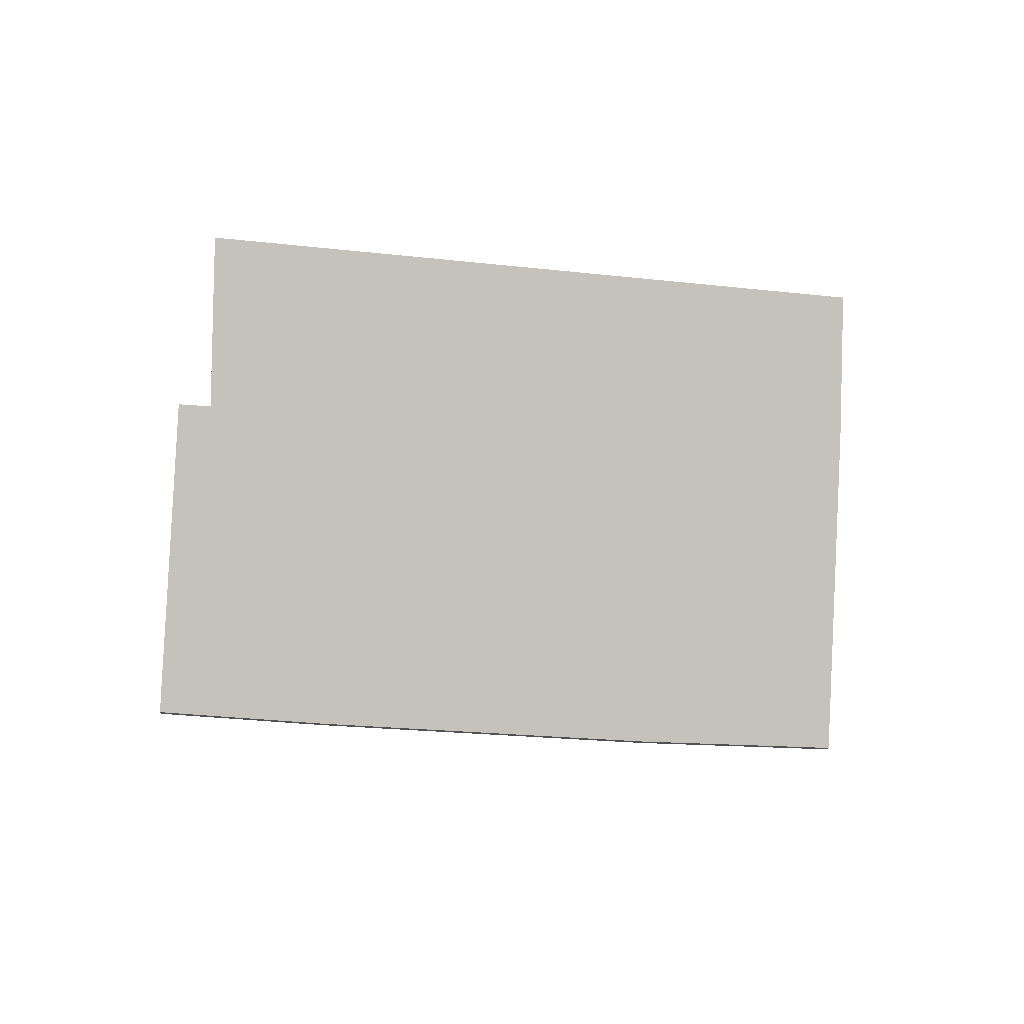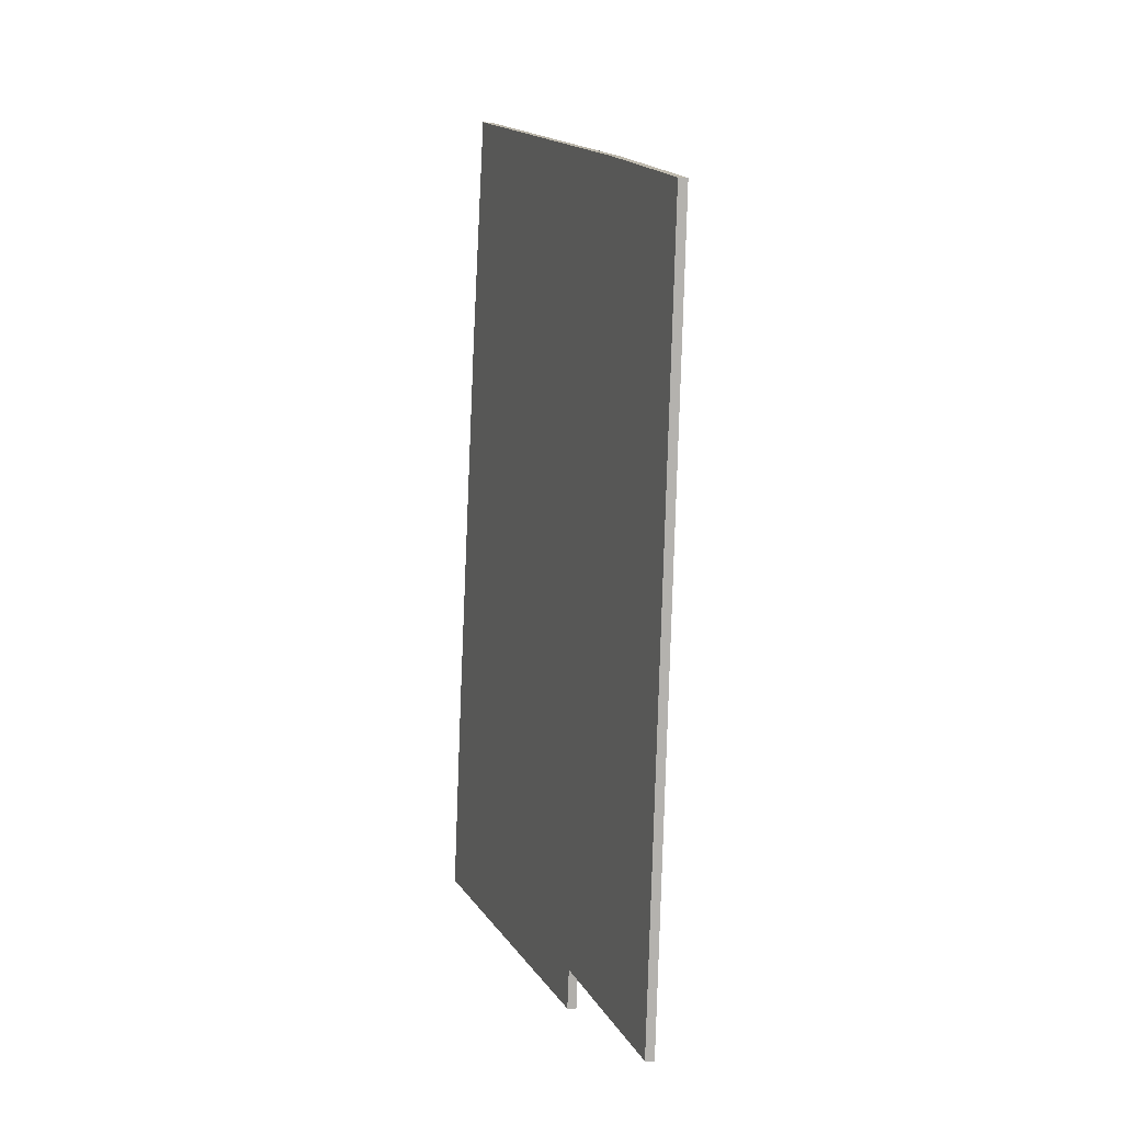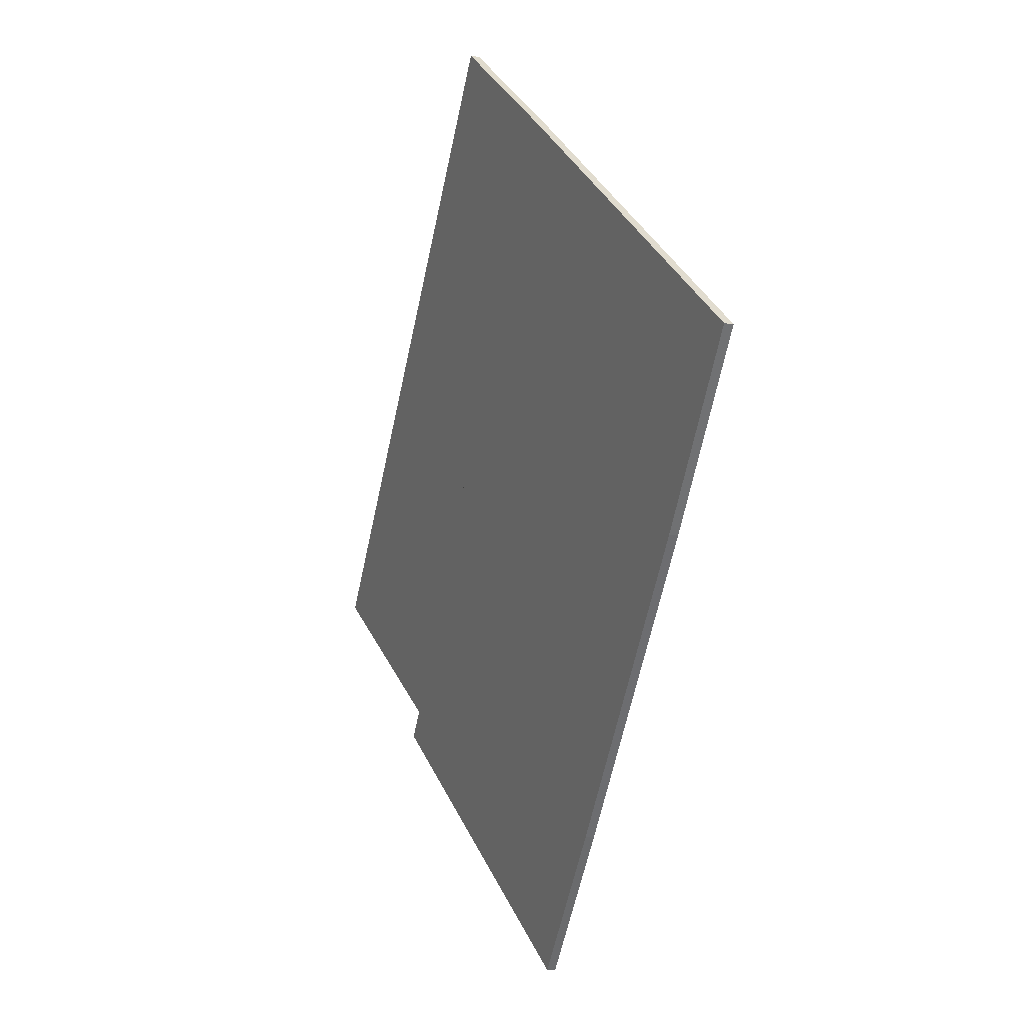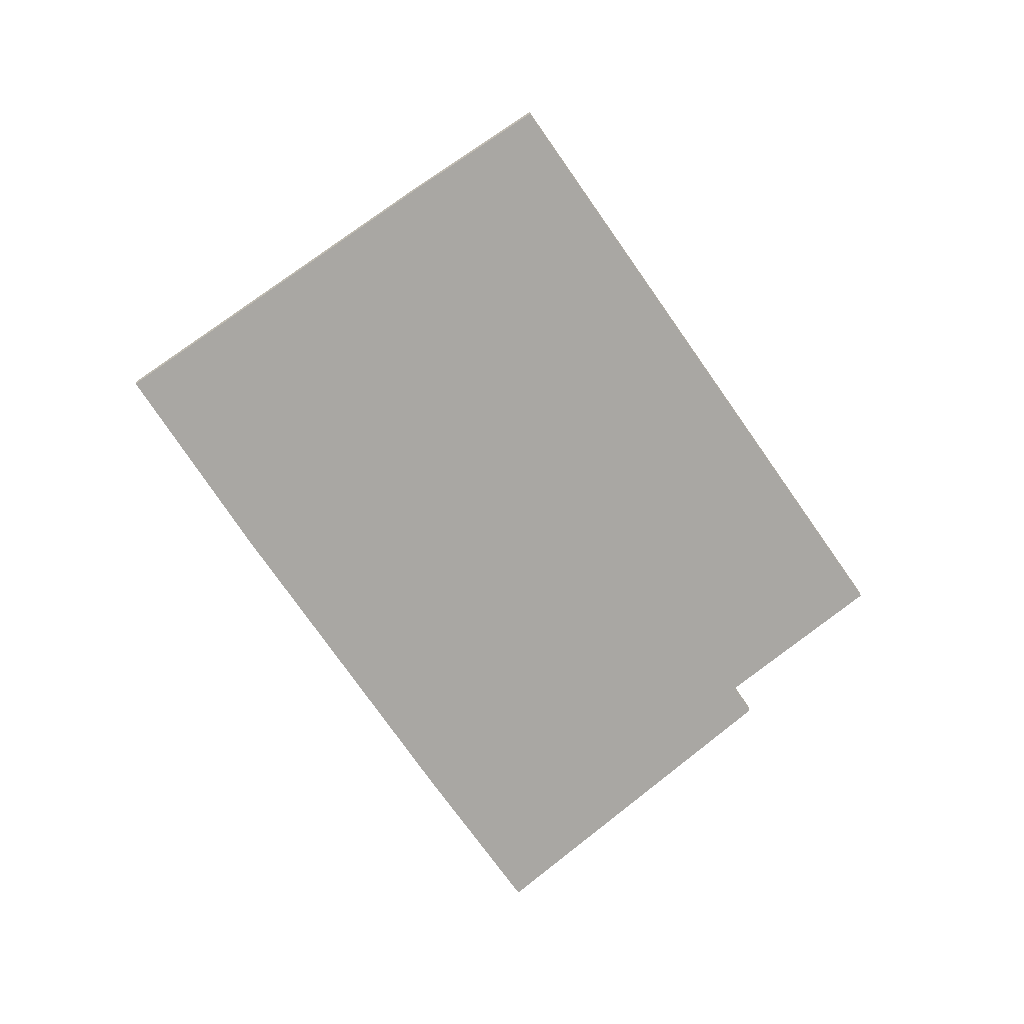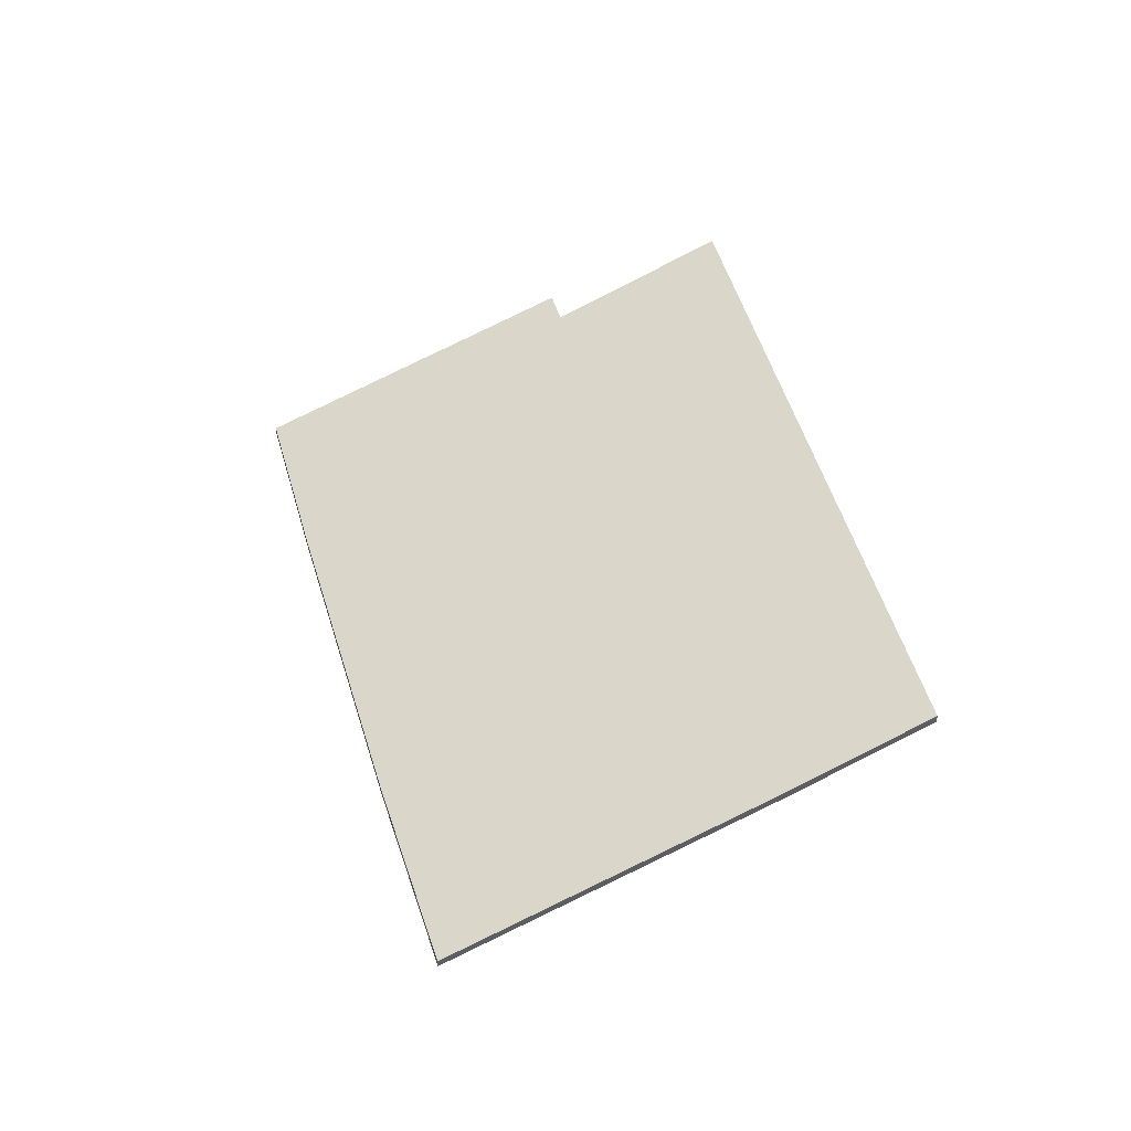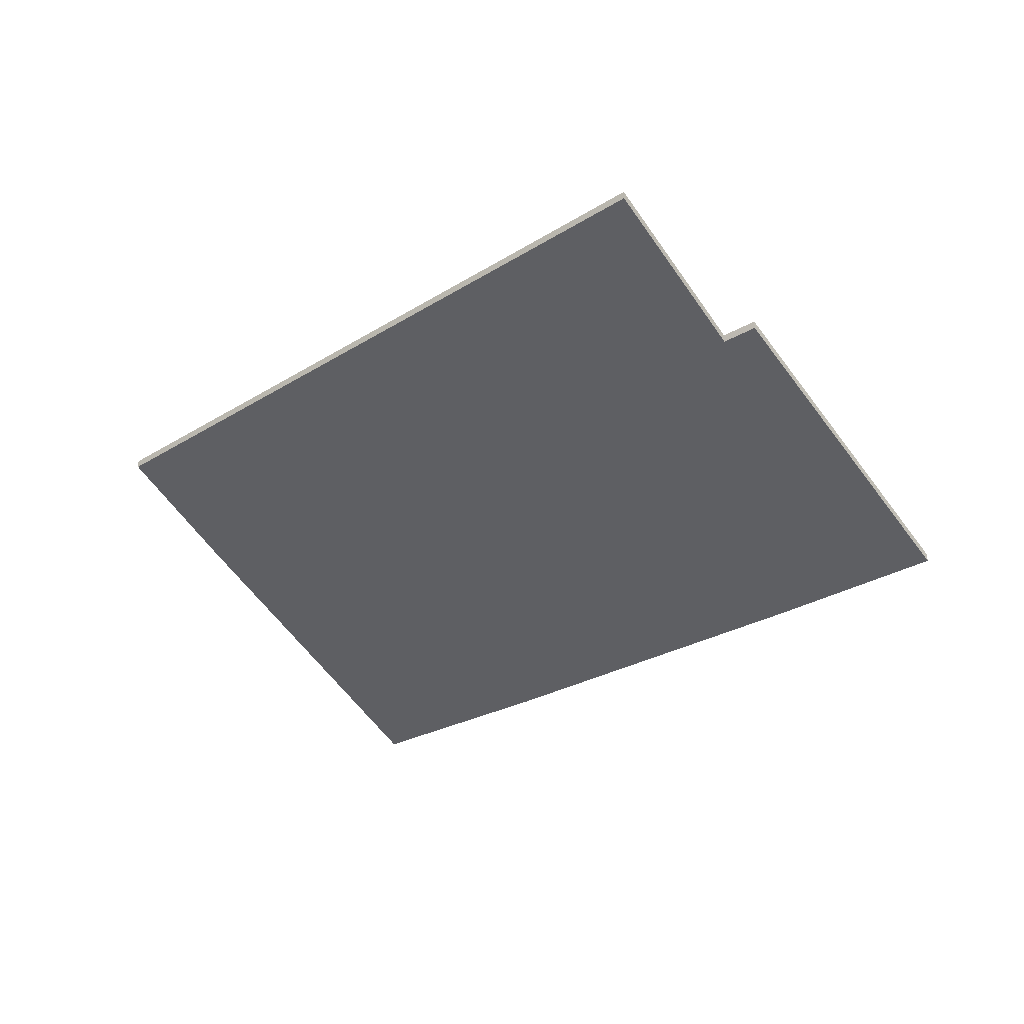
<metadata>
{"format":"obj","ext":"obj","renderer":"f3d","projection":"perspective","resolution":1024,"background":"white","views":[{"elev":71.4,"azim":-152.4,"up":"+Y"},{"elev":78.1,"azim":92.8,"up":"+Z"},{"elev":-29.8,"azim":-101.4,"up":"+Z"},{"elev":-64.8,"azim":-33.7,"up":"+Y"},{"elev":45.6,"azim":-82.0,"up":"+Y"},{"elev":-31.7,"azim":62.3,"up":"+Y"}]}
</metadata>
<code>
v -4.603 0.04033 3.193
v -4.588 0.05286 3.223
v -4.423 0.05563 3.157
v -4.443 0.0394 3.117
v -4.603 0.04033 3.193
v -4.639 0.009603 3.116
v -4.435 0.03945 3.113
v -4.467 0.009603 3.038
v -4.51 0.009332 3.057
v -4.592 0.009261 3.094
v -4.423 0.05365 3.157
v -4.588 0.05088 3.223
v -4.603 0.03835 3.193
v -4.443 0.03741 3.117
v -4.603 0.03835 3.193
v -4.467 0.007621 3.038
v -4.435 0.03747 3.113
v -4.639 0.007621 3.116
v -4.51 0.00735 3.057
v -4.592 0.007279 3.094
v -4.603 0.03835 3.193
v -4.588 0.05088 3.223
v -4.588 0.05286 3.223
v -4.603 0.04033 3.193
v -4.603 0.03835 3.193
v -4.603 0.03835 3.193
v -4.603 0.04033 3.193
v -4.603 0.04033 3.193
v -4.639 0.007621 3.116
v -4.603 0.03835 3.193
v -4.603 0.04033 3.193
v -4.639 0.009603 3.116
v -4.592 0.007279 3.094
v -4.639 0.007621 3.116
v -4.639 0.009603 3.116
v -4.592 0.009261 3.094
v -4.51 0.00735 3.057
v -4.592 0.007279 3.094
v -4.592 0.009261 3.094
v -4.51 0.009332 3.057
v -4.467 0.007621 3.038
v -4.51 0.00735 3.057
v -4.51 0.009332 3.057
v -4.467 0.009603 3.038
v -4.435 0.03747 3.113
v -4.467 0.007621 3.038
v -4.467 0.009603 3.038
v -4.435 0.03945 3.113
v -4.443 0.03741 3.117
v -4.435 0.03747 3.113
v -4.435 0.03945 3.113
v -4.443 0.0394 3.117
v -4.423 0.05365 3.157
v -4.443 0.03741 3.117
v -4.443 0.0394 3.117
v -4.423 0.05563 3.157
v -4.588 0.05088 3.223
v -4.423 0.05365 3.157
v -4.423 0.05563 3.157
v -4.588 0.05286 3.223
f 1 2 3
f 1 3 4
f 5 1 4
f 6 5 4
f 6 4 7
f 6 7 8
f 6 8 9
f 10 6 9
f 11 12 13
f 14 11 13
f 14 13 15
f 16 17 14
f 16 14 15
f 16 15 18
f 19 16 18
f 20 19 18
f 21 22 23
f 21 23 24
f 25 26 27
f 25 27 28
f 29 30 31
f 29 31 32
f 33 34 35
f 33 35 36
f 37 38 39
f 37 39 40
f 41 42 43
f 41 43 44
f 45 46 47
f 45 47 48
f 49 50 51
f 49 51 52
f 53 54 55
f 53 55 56
f 57 58 59
f 57 59 60

</code>
